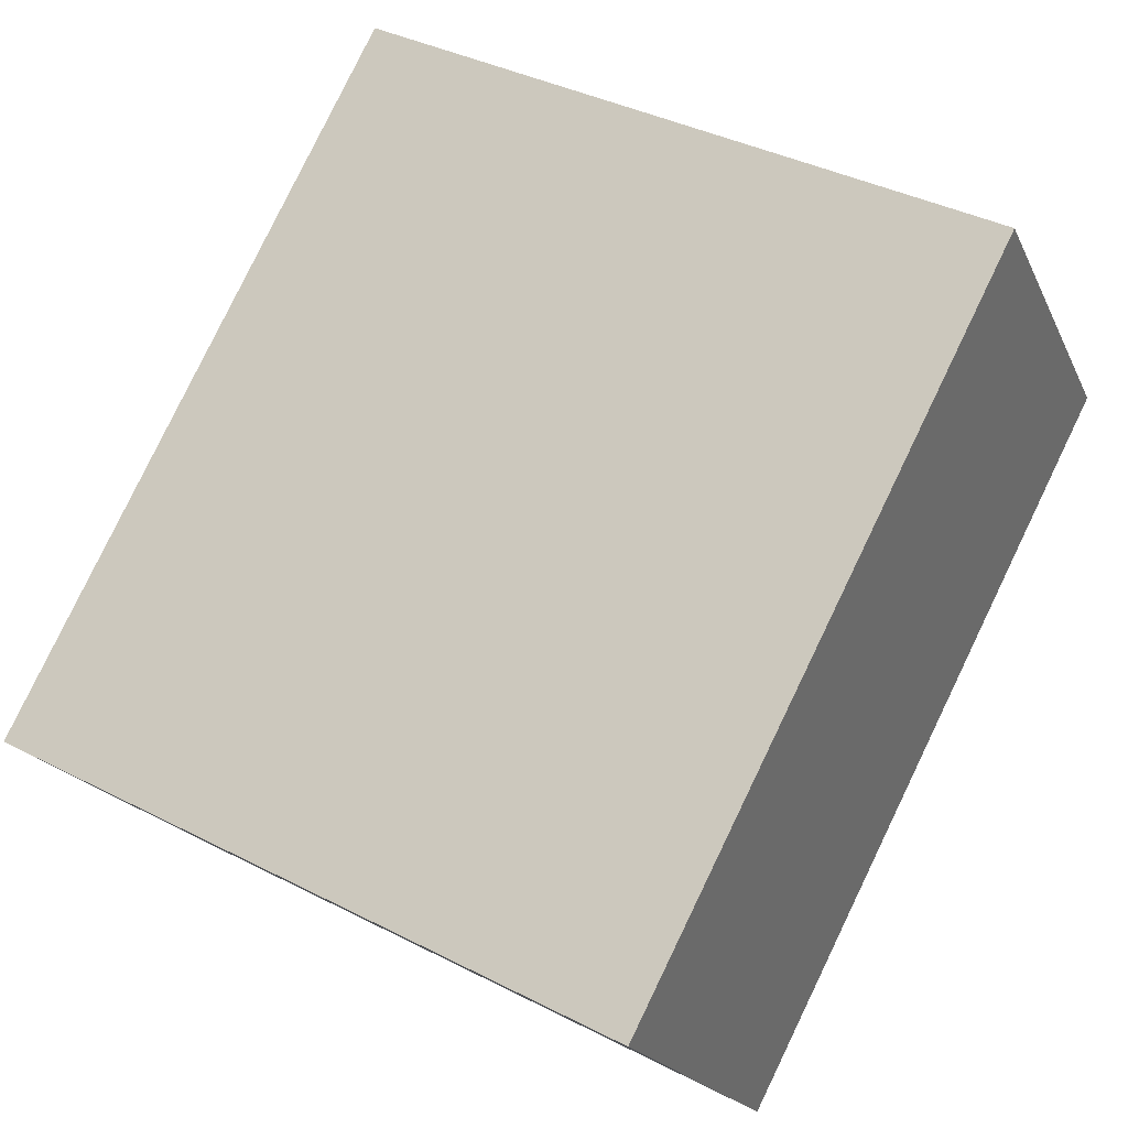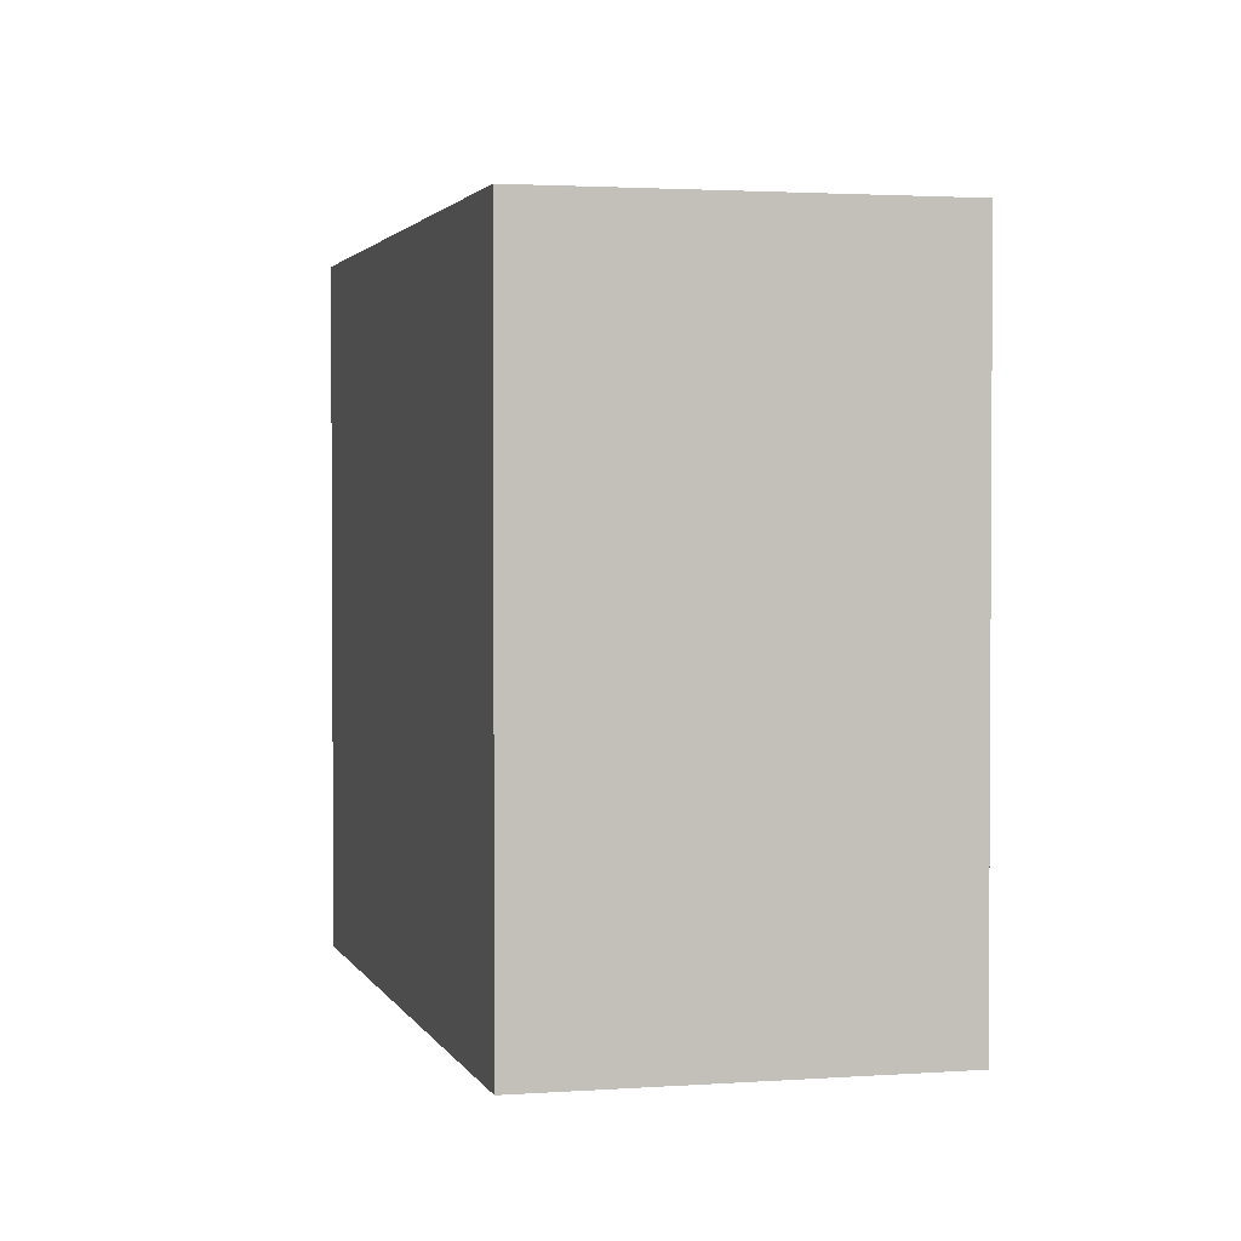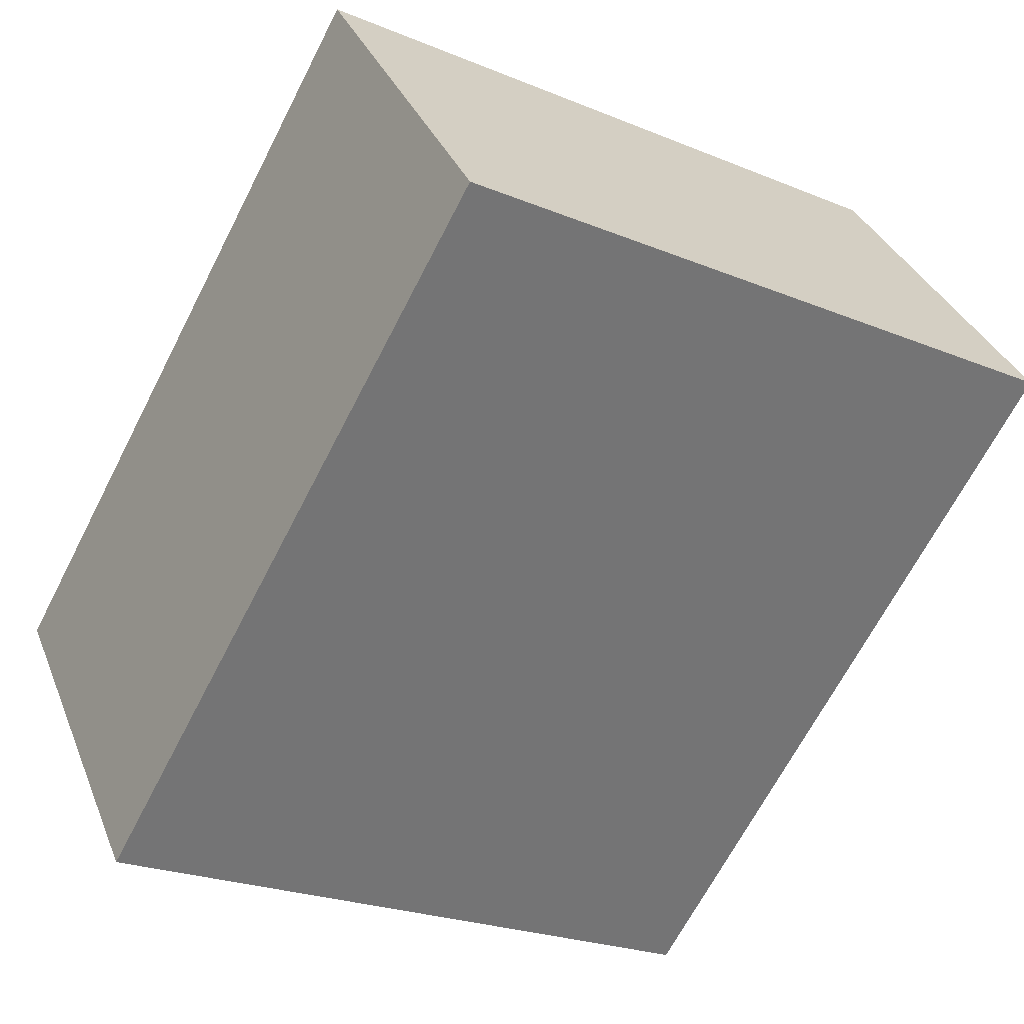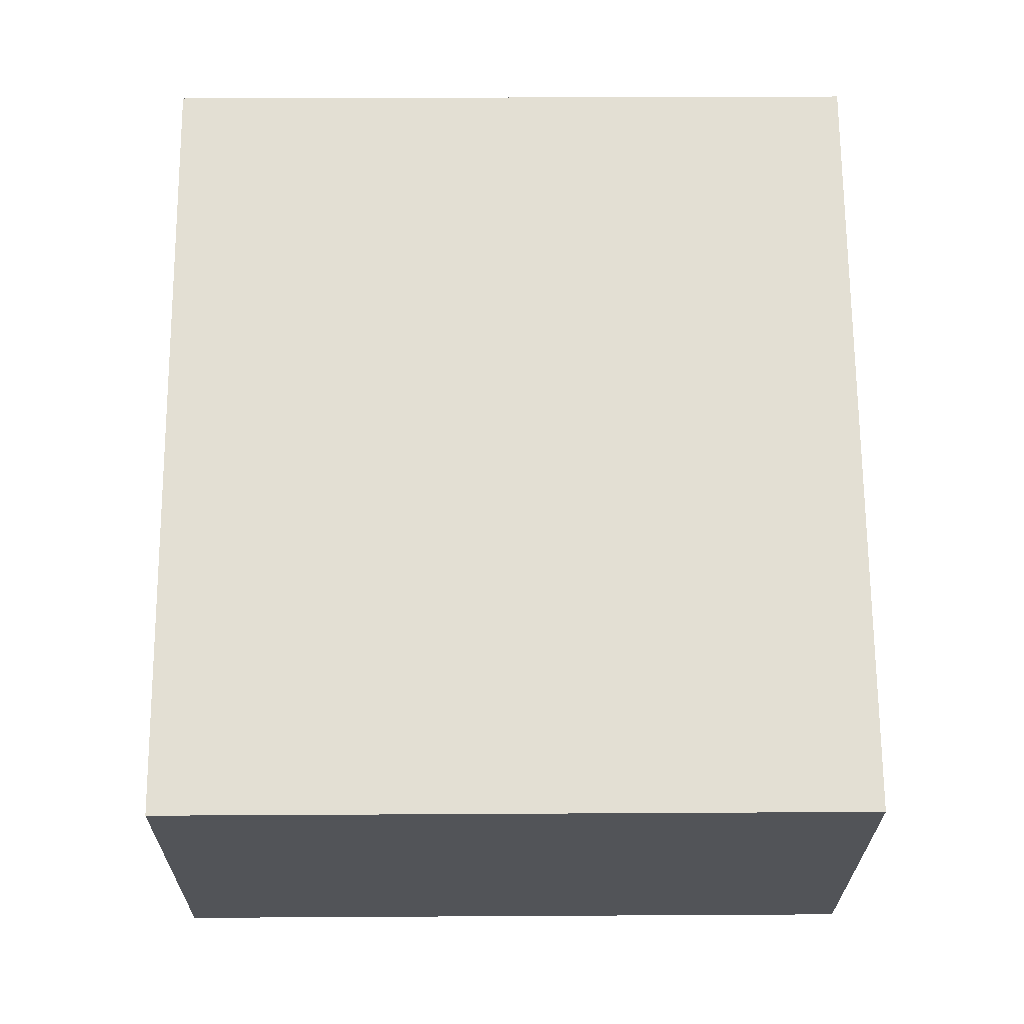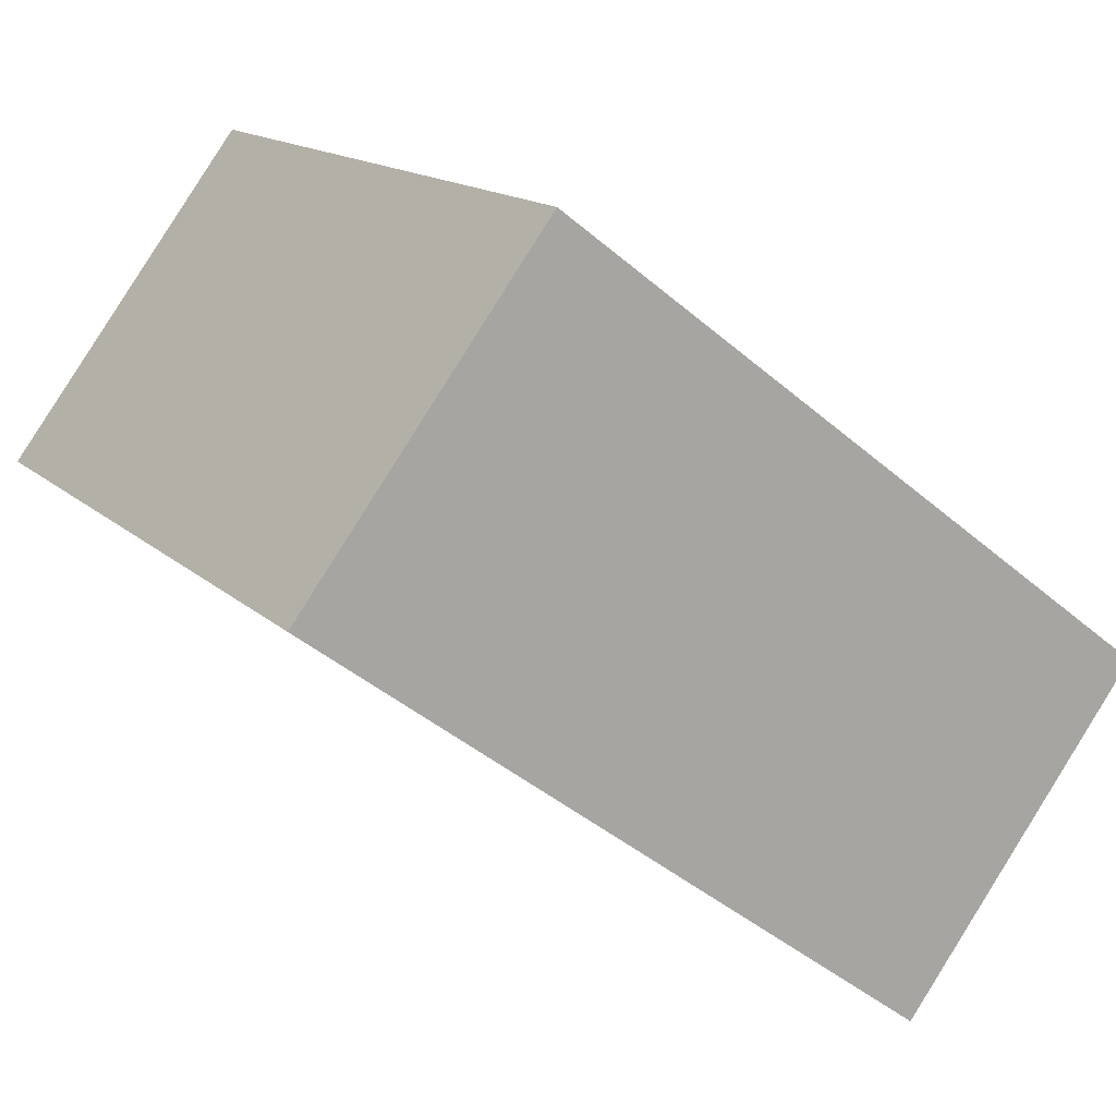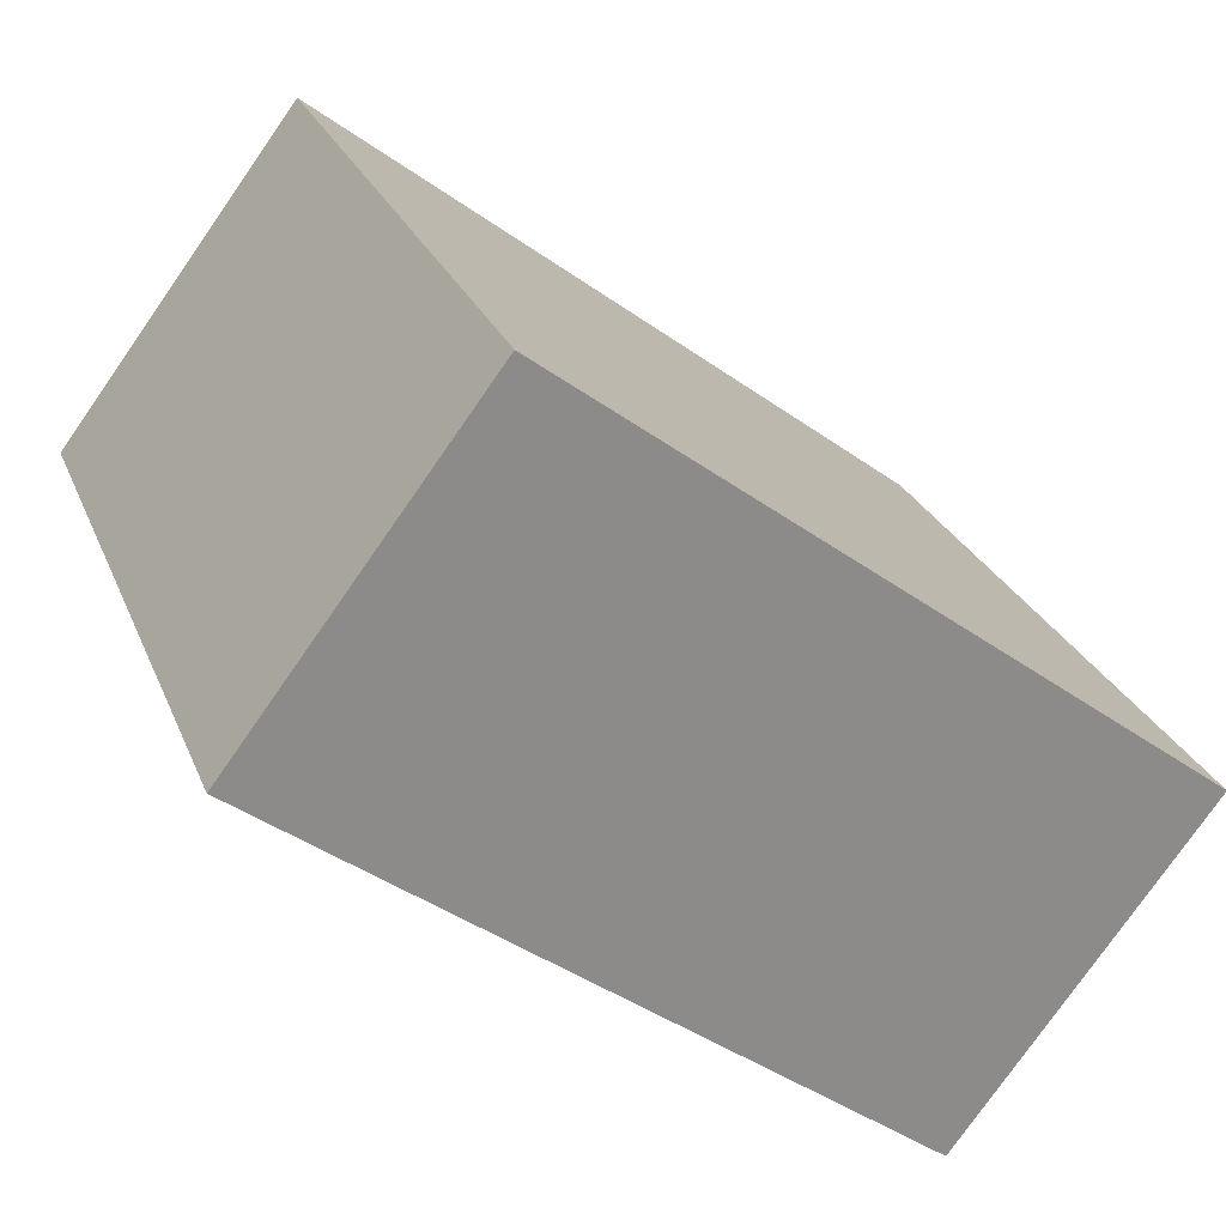
<metadata>
{"format":"obj","ext":"obj","renderer":"f3d","projection":"perspective","resolution":1024,"background":"white","views":[{"elev":38.2,"azim":123.1,"up":"+Z"},{"elev":2.2,"azim":112.5,"up":"+Y"},{"elev":-23.5,"azim":-124.8,"up":"+Z"},{"elev":30.0,"azim":89.5,"up":"+Z"},{"elev":14.9,"azim":-28.7,"up":"+Z"},{"elev":25.7,"azim":-18.5,"up":"+Z"}]}
</metadata>
<code>
v  1.734 4.936 2.29
v  0.518 4.936 -0.392
v  0 4.936 3.022e-16
v  4.448 4.936 -3.368
v  6.182 4.936 -1.077
v  6.182 6.595e-17 -1.077
v  4.448 2.062e-16 -3.368
v  0.518 2.4e-17 -0.392
v  0 0 0
v  1.734 -1.402e-16 2.29
g defaultobject
f 1 2 3
f 2 1 4
f 4 1 5
f 6 4 5
f 4 6 7
f 7 2 4
f 2 7 3
f 3 7 8
f 3 8 9
f 9 1 3
f 1 9 10
f 10 5 1
f 5 10 6
f 10 7 6
f 7 10 8
f 8 10 9

</code>
